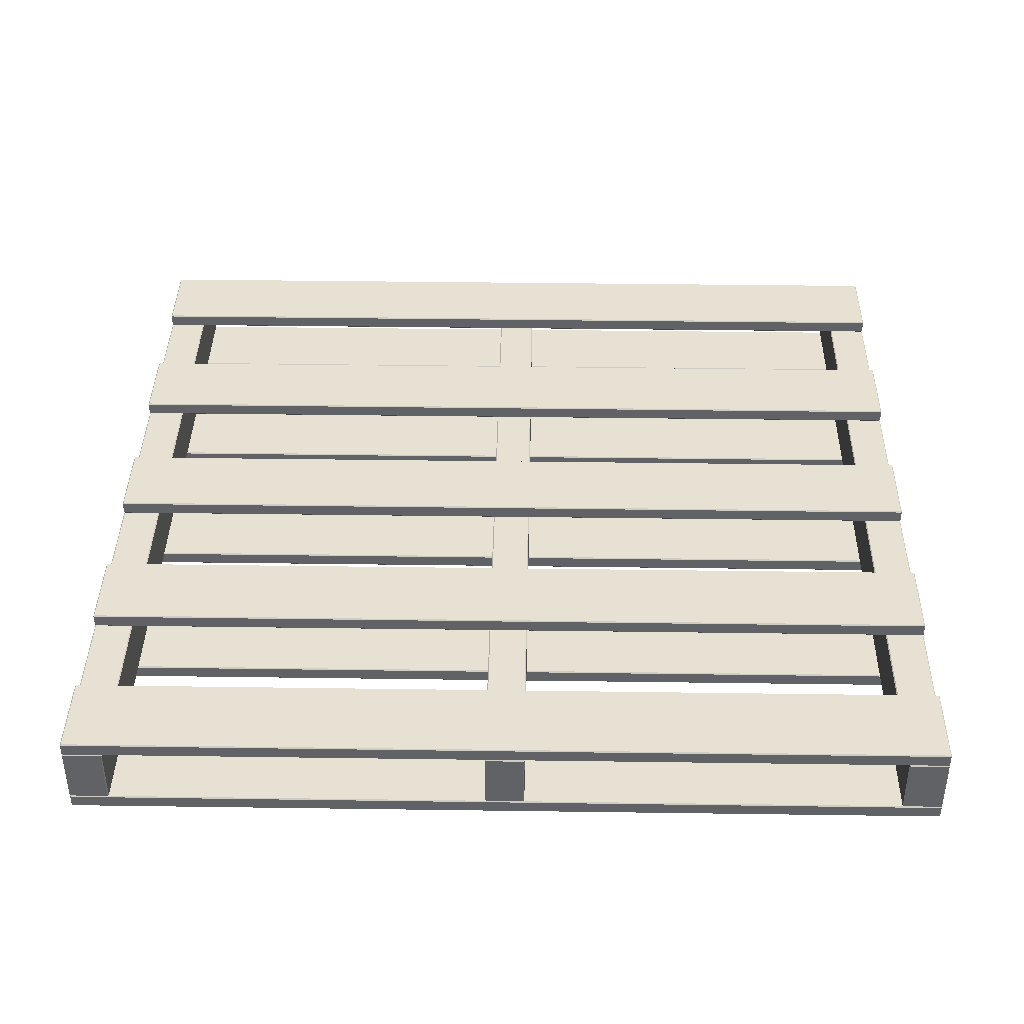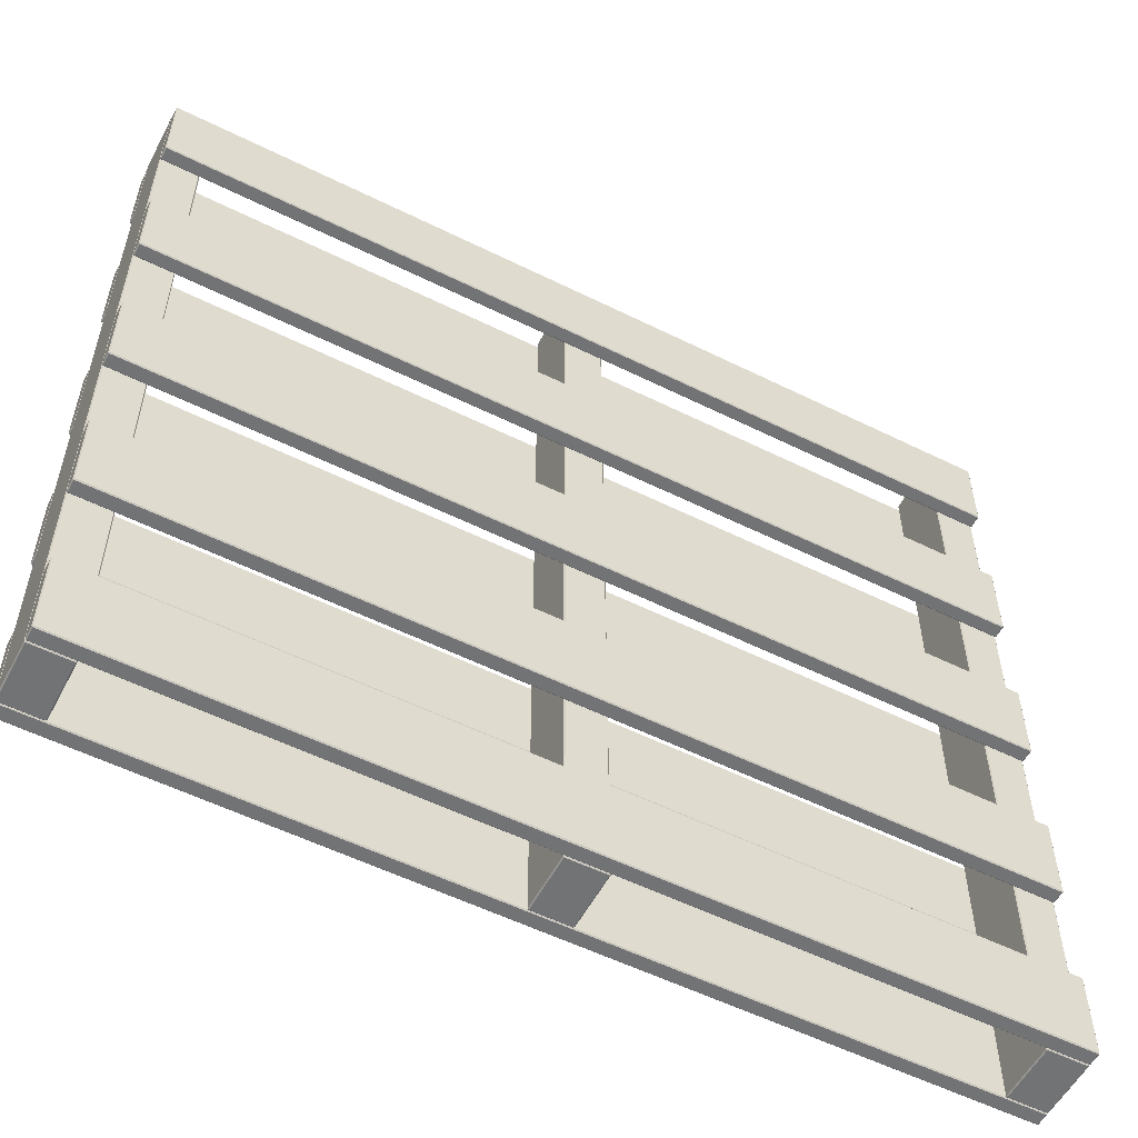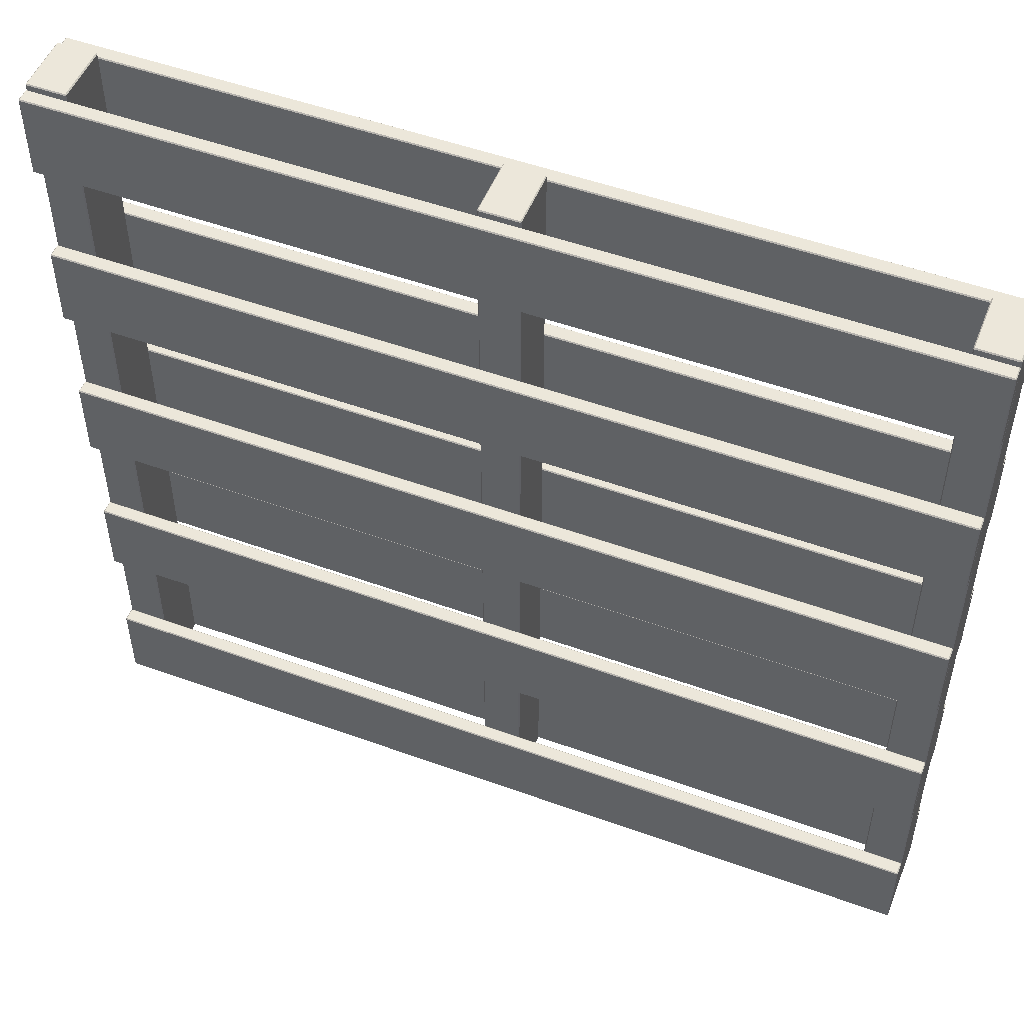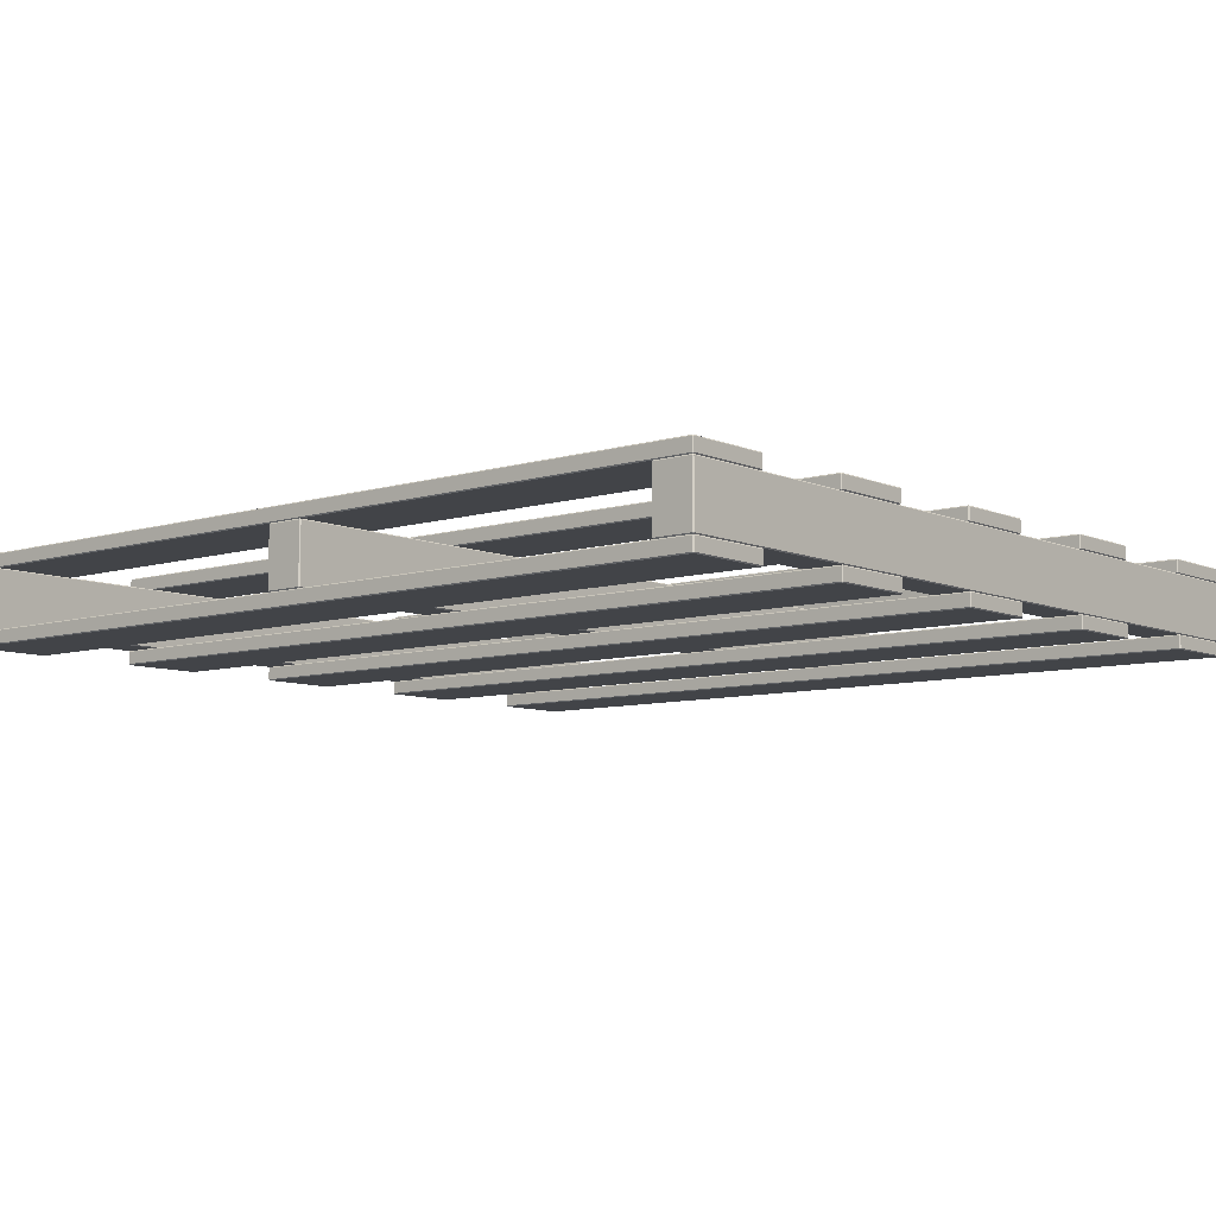
<metadata>
{"format":"obj","ext":"obj","renderer":"f3d","projection":"perspective","resolution":1024,"background":"white","views":[{"elev":39.4,"azim":-179.0,"up":"+Y"},{"elev":-55.7,"azim":152.5,"up":"+Z"},{"elev":51.4,"azim":-158.5,"up":"+Z"},{"elev":-7.9,"azim":-139.8,"up":"+Y"}]}
</metadata>
<code>
o pallet3
v 0.4378 0.0296 0.4163
v 0.4388 0.0306 0.4163
v 0.4378 0.0306 0.4173
v -0.4378 0.0296 0.4163
v -0.4378 0.0306 0.4173
v -0.4388 0.0306 0.4163
v 0.4378 0.04297 0.4173
v 0.4388 0.04297 0.4163
v 0.4378 0.04397 0.4163
v 0.4388 0.0306 0.3328
v 0.4378 0.0296 0.3328
v 0.4378 0.0306 0.3318
v -0.4378 0.0296 0.3328
v -0.4388 0.0306 0.3328
v -0.4378 0.0306 0.3318
v 0.4388 0.04297 0.3328
v 0.4378 0.04297 0.3318
v 0.4378 0.04397 0.3328
v -0.4378 0.04297 0.3318
v -0.4388 0.04297 0.3328
v -0.4378 0.04397 0.3328
v -0.4388 0.04297 0.4163
v -0.4378 0.04297 0.4173
v -0.4378 0.04397 0.4163
v -0.4378 -0.0296 0.4221
v -0.4378 -0.0286 0.4231
v -0.4388 -0.0286 0.4221
v -0.4378 0.0286 0.4231
v -0.4378 0.0296 0.4221
v -0.4388 0.0286 0.4221
v -0.4378 -0.0296 -0.4221
v -0.4388 -0.0286 -0.4221
v -0.4378 -0.0286 -0.4231
v -0.4378 0.0296 -0.4221
v -0.4378 0.0286 -0.4231
v -0.4388 0.0286 -0.4221
v -0.4003 -0.0296 0.4221
v -0.3993 -0.0286 0.4221
v -0.4003 -0.0286 0.4231
v -0.4003 0.0296 0.4221
v -0.4003 0.0286 0.4231
v -0.3993 0.0286 0.4221
v -0.4003 -0.0296 -0.4221
v -0.4003 -0.0286 -0.4231
v -0.3993 -0.0286 -0.4221
v -0.4003 0.0296 -0.4221
v -0.3993 0.0286 -0.4221
v -0.4003 0.0286 -0.4231
v 0.4378 0.0296 -0.3387
v 0.4388 0.0306 -0.3387
v 0.4378 0.0306 -0.3377
v 0.4388 0.04297 -0.3387
v 0.4378 0.04397 -0.3387
v 0.4378 0.04297 -0.3377
v -0.4378 0.0296 -0.3387
v -0.4378 0.0306 -0.3377
v -0.4388 0.0306 -0.3387
v -0.4378 0.04397 -0.3387
v -0.4388 0.04297 -0.3387
v -0.4378 0.04297 -0.3377
v 0.4378 0.0296 -0.4221
v 0.4378 0.0306 -0.4231
v 0.4388 0.0306 -0.4221
v 0.4378 0.04397 -0.4221
v 0.4388 0.04297 -0.4221
v 0.4378 0.04297 -0.4231
v -0.4378 0.0296 -0.4221
v -0.4388 0.0306 -0.4221
v -0.4378 0.0306 -0.4231
v -0.4378 0.04397 -0.4221
v -0.4378 0.04297 -0.4231
v -0.4388 0.04297 -0.4221
v 0.4378 -0.04397 -0.3387
v 0.4388 -0.04297 -0.3387
v 0.4378 -0.04297 -0.3377
v 0.4388 -0.0306 -0.3387
v 0.4378 -0.0296 -0.3387
v 0.4378 -0.0306 -0.3377
v -0.4378 -0.04397 -0.3387
v -0.4378 -0.04297 -0.3377
v -0.4388 -0.04297 -0.3387
v -0.4378 -0.0296 -0.3387
v -0.4388 -0.0306 -0.3387
v -0.4378 -0.0306 -0.3377
v 0.4378 -0.04397 -0.4221
v 0.4378 -0.04297 -0.4231
v 0.4388 -0.04297 -0.4221
v 0.4378 -0.0296 -0.4221
v 0.4388 -0.0306 -0.4221
v 0.4378 -0.0306 -0.4231
v -0.4378 -0.04397 -0.4221
v -0.4388 -0.04297 -0.4221
v -0.4378 -0.04297 -0.4231
v -0.4378 -0.0296 -0.4221
v -0.4378 -0.0306 -0.4231
v -0.4388 -0.0306 -0.4221
v -0.01877 -0.0296 0.4221
v -0.01877 -0.0286 0.4231
v -0.01977 -0.0286 0.4221
v -0.01877 -0.0296 -0.4221
v -0.01977 -0.0286 -0.4221
v -0.01877 -0.0286 -0.4231
v -0.01977 0.0286 0.4221
v -0.01877 0.0286 0.4231
v -0.01877 0.0296 0.4221
v 0.01877 -0.0286 0.4231
v 0.01877 -0.0296 0.4221
v 0.01977 -0.0286 0.4221
v 0.01877 -0.0296 -0.4221
v 0.01877 -0.0286 -0.4231
v 0.01977 -0.0286 -0.4221
v 0.01877 0.0286 0.4231
v 0.01977 0.0286 0.4221
v 0.01877 0.0296 0.4221
v 0.01977 0.0286 -0.4221
v 0.01877 0.0286 -0.4231
v 0.01877 0.0296 -0.4221
v -0.01877 0.0286 -0.4231
v -0.01977 0.0286 -0.4221
v -0.01877 0.0296 -0.4221
v 0.4003 -0.0296 0.4221
v 0.4003 -0.0286 0.4231
v 0.3993 -0.0286 0.4221
v 0.4003 -0.0296 -0.4221
v 0.3993 -0.0286 -0.4221
v 0.4003 -0.0286 -0.4231
v 0.3993 0.0286 0.4221
v 0.4003 0.0286 0.4231
v 0.4003 0.0296 0.4221
v 0.4378 -0.0286 0.4231
v 0.4378 -0.0296 0.4221
v 0.4388 -0.0286 0.4221
v 0.4378 -0.0296 -0.4221
v 0.4378 -0.0286 -0.4231
v 0.4388 -0.0286 -0.4221
v 0.4378 0.0286 0.4231
v 0.4388 0.0286 0.4221
v 0.4378 0.0296 0.4221
v 0.4388 0.0286 -0.4221
v 0.4378 0.0286 -0.4231
v 0.4378 0.0296 -0.4221
v 0.4003 0.0286 -0.4231
v 0.3993 0.0286 -0.4221
v 0.4003 0.0296 -0.4221
v 0.4378 0.0296 -0.15
v 0.4388 0.0306 -0.15
v 0.4378 0.0306 -0.149
v -0.4378 0.0296 -0.15
v -0.4378 0.0306 -0.149
v -0.4388 0.0306 -0.15
v 0.4378 0.04297 -0.149
v 0.4388 0.04297 -0.15
v 0.4378 0.04397 -0.15
v 0.4388 0.0306 -0.2334
v 0.4378 0.0296 -0.2334
v 0.4378 0.0306 -0.2344
v -0.4378 0.0296 -0.2334
v -0.4388 0.0306 -0.2334
v -0.4378 0.0306 -0.2344
v 0.4388 0.04297 -0.2334
v 0.4378 0.04297 -0.2344
v 0.4378 0.04397 -0.2334
v -0.4378 0.04297 -0.2344
v -0.4388 0.04297 -0.2334
v -0.4378 0.04397 -0.2334
v -0.4388 0.04297 -0.15
v -0.4378 0.04297 -0.149
v -0.4378 0.04397 -0.15
v 0.4378 0.0296 0.03876
v 0.4388 0.0306 0.03876
v 0.4378 0.0306 0.03976
v -0.4378 0.0296 0.03876
v -0.4378 0.0306 0.03976
v -0.4388 0.0306 0.03876
v 0.4378 0.04297 0.03976
v 0.4388 0.04297 0.03876
v 0.4378 0.04397 0.03876
v 0.4388 0.0306 -0.04465
v 0.4378 0.0296 -0.04465
v 0.4378 0.0306 -0.04565
v -0.4378 0.0296 -0.04465
v -0.4388 0.0306 -0.04465
v -0.4378 0.0306 -0.04565
v 0.4388 0.04297 -0.04465
v 0.4378 0.04297 -0.04565
v 0.4378 0.04397 -0.04465
v -0.4378 0.04297 -0.04565
v -0.4388 0.04297 -0.04465
v -0.4378 0.04397 -0.04465
v -0.4388 0.04297 0.03876
v -0.4378 0.04297 0.03976
v -0.4378 0.04397 0.03876
v 0.4378 0.0296 0.2275
v 0.4388 0.0306 0.2275
v 0.4378 0.0306 0.2285
v -0.4378 0.0296 0.2275
v -0.4378 0.0306 0.2285
v -0.4388 0.0306 0.2275
v 0.4378 0.04297 0.2285
v 0.4388 0.04297 0.2275
v 0.4378 0.04397 0.2275
v 0.4388 0.0306 0.1441
v 0.4378 0.0296 0.1441
v 0.4378 0.0306 0.1431
v -0.4378 0.0296 0.1441
v -0.4388 0.0306 0.1441
v -0.4378 0.0306 0.1431
v 0.4388 0.04297 0.1441
v 0.4378 0.04297 0.1431
v 0.4378 0.04397 0.1441
v -0.4378 0.04297 0.1431
v -0.4388 0.04297 0.1441
v -0.4378 0.04397 0.1441
v -0.4388 0.04297 0.2275
v -0.4378 0.04297 0.2285
v -0.4378 0.04397 0.2275
v 0.4378 -0.04397 -0.15
v 0.4388 -0.04297 -0.15
v 0.4378 -0.04297 -0.149
v -0.4378 -0.04397 -0.15
v -0.4378 -0.04297 -0.149
v -0.4388 -0.04297 -0.15
v 0.4378 -0.0306 -0.149
v 0.4388 -0.0306 -0.15
v 0.4378 -0.0296 -0.15
v 0.4388 -0.04297 -0.2334
v 0.4378 -0.04397 -0.2334
v 0.4378 -0.04297 -0.2344
v -0.4378 -0.04397 -0.2334
v -0.4388 -0.04297 -0.2334
v -0.4378 -0.04297 -0.2344
v 0.4388 -0.0306 -0.2334
v 0.4378 -0.0306 -0.2344
v 0.4378 -0.0296 -0.2334
v -0.4378 -0.0306 -0.2344
v -0.4388 -0.0306 -0.2334
v -0.4378 -0.0296 -0.2334
v -0.4388 -0.0306 -0.15
v -0.4378 -0.0306 -0.149
v -0.4378 -0.0296 -0.15
v 0.4378 -0.04397 0.03876
v 0.4388 -0.04297 0.03876
v 0.4378 -0.04297 0.03976
v -0.4378 -0.04397 0.03876
v -0.4378 -0.04297 0.03976
v -0.4388 -0.04297 0.03876
v 0.4378 -0.0306 0.03976
v 0.4388 -0.0306 0.03876
v 0.4378 -0.0296 0.03876
v 0.4388 -0.04297 -0.04465
v 0.4378 -0.04397 -0.04465
v 0.4378 -0.04297 -0.04565
v -0.4378 -0.04397 -0.04465
v -0.4388 -0.04297 -0.04465
v -0.4378 -0.04297 -0.04565
v 0.4388 -0.0306 -0.04465
v 0.4378 -0.0306 -0.04565
v 0.4378 -0.0296 -0.04465
v -0.4378 -0.0306 -0.04565
v -0.4388 -0.0306 -0.04465
v -0.4378 -0.0296 -0.04465
v -0.4388 -0.0306 0.03876
v -0.4378 -0.0306 0.03976
v -0.4378 -0.0296 0.03876
v 0.4378 -0.04397 0.2275
v 0.4388 -0.04297 0.2275
v 0.4378 -0.04297 0.2285
v -0.4378 -0.04397 0.2275
v -0.4378 -0.04297 0.2285
v -0.4388 -0.04297 0.2275
v 0.4378 -0.0306 0.2285
v 0.4388 -0.0306 0.2275
v 0.4378 -0.0296 0.2275
v 0.4388 -0.04297 0.1441
v 0.4378 -0.04397 0.1441
v 0.4378 -0.04297 0.1431
v -0.4378 -0.04397 0.1441
v -0.4388 -0.04297 0.1441
v -0.4378 -0.04297 0.1431
v 0.4388 -0.0306 0.1441
v 0.4378 -0.0306 0.1431
v 0.4378 -0.0296 0.1441
v -0.4378 -0.0306 0.1431
v -0.4388 -0.0306 0.1441
v -0.4378 -0.0296 0.1441
v -0.4388 -0.0306 0.2275
v -0.4378 -0.0306 0.2285
v -0.4378 -0.0296 0.2275
v 0.4378 -0.04397 0.4163
v 0.4388 -0.04297 0.4163
v 0.4378 -0.04297 0.4173
v -0.4378 -0.04397 0.4163
v -0.4378 -0.04297 0.4173
v -0.4388 -0.04297 0.4163
v 0.4378 -0.0306 0.4173
v 0.4388 -0.0306 0.4163
v 0.4378 -0.0296 0.4163
v 0.4388 -0.04297 0.3328
v 0.4378 -0.04397 0.3328
v 0.4378 -0.04297 0.3318
v -0.4378 -0.04397 0.3328
v -0.4388 -0.04297 0.3328
v -0.4378 -0.04297 0.3318
v 0.4388 -0.0306 0.3328
v 0.4378 -0.0306 0.3318
v 0.4378 -0.0296 0.3328
v -0.4378 -0.0306 0.3318
v -0.4388 -0.0306 0.3328
v -0.4378 -0.0296 0.3328
v -0.4388 -0.0306 0.4163
v -0.4378 -0.0306 0.4173
v -0.4378 -0.0296 0.4163
f 6 22 20 14
f 10 16 8 2
f 4 13 11 1
f 31 43 37 25
f 15 19 17 12
f 21 24 9 18
f 39 41 28 26
f 45 47 42 38
f 55 67 61 49
f 46 34 29 40
f 27 30 36 32
f 33 35 48 44
f 63 65 52 50
f 69 71 66 62
f 79 91 85 73
f 70 58 53 64
f 51 54 60 56
f 57 59 72 68
f 87 89 76 74
f 93 95 90 86
f 99 103 119 101
f 94 82 77 88
f 75 78 84 80
f 81 83 96 92
f 102 118 116 110
f 106 112 104 98
f 100 109 107 97
f 123 127 143 125
f 111 115 113 108
f 117 120 105 114
f 126 142 140 134
f 130 136 128 122
f 124 133 131 121
f 147 151 167 149
f 135 139 137 132
f 141 144 129 138
f 150 166 164 158
f 154 160 152 146
f 148 157 155 145
f 171 175 191 173
f 159 163 161 156
f 165 168 153 162
f 174 190 188 182
f 178 184 176 170
f 172 181 179 169
f 195 199 215 197
f 183 187 185 180
f 189 192 177 186
f 198 214 212 206
f 202 208 200 194
f 196 205 203 193
f 219 223 239 221
f 207 211 209 204
f 213 216 201 210
f 222 238 236 230
f 226 232 224 218
f 220 229 227 217
f 243 247 263 245
f 231 235 233 228
f 237 240 225 234
f 246 262 260 254
f 250 256 248 242
f 244 253 251 241
f 267 271 287 269
f 255 259 257 252
f 261 264 249 258
f 270 286 284 278
f 274 280 272 266
f 268 277 275 265
f 291 295 311 293
f 279 283 281 276
f 285 288 273 282
f 294 310 308 302
f 298 304 296 290
f 292 301 299 289
f 303 307 305 300
f 309 312 297 306
f 1 2 3
f 4 5 6
f 7 8 9
f 10 11 12
f 13 14 15
f 16 17 18
f 19 20 21
f 22 23 24
f 25 26 27
f 28 29 30
f 31 32 33
f 34 35 36
f 37 38 39
f 40 41 42
f 43 44 45
f 46 47 48
f 49 50 51
f 52 53 54
f 55 56 57
f 58 59 60
f 61 62 63
f 64 65 66
f 67 68 69
f 70 71 72
f 73 74 75
f 76 77 78
f 79 80 81
f 82 83 84
f 85 86 87
f 88 89 90
f 91 92 93
f 94 95 96
f 97 98 99
f 100 101 102
f 103 104 105
f 106 107 108
f 109 110 111
f 112 113 114
f 115 116 117
f 118 119 120
f 121 122 123
f 124 125 126
f 127 128 129
f 130 131 132
f 133 134 135
f 136 137 138
f 139 140 141
f 142 143 144
f 145 146 147
f 148 149 150
f 151 152 153
f 154 155 156
f 157 158 159
f 160 161 162
f 163 164 165
f 166 167 168
f 169 170 171
f 172 173 174
f 175 176 177
f 178 179 180
f 181 182 183
f 184 185 186
f 187 188 189
f 190 191 192
f 193 194 195
f 196 197 198
f 199 200 201
f 202 203 204
f 205 206 207
f 208 209 210
f 211 212 213
f 214 215 216
f 217 218 219
f 220 221 222
f 223 224 225
f 226 227 228
f 229 230 231
f 232 233 234
f 235 236 237
f 238 239 240
f 241 242 243
f 244 245 246
f 247 248 249
f 250 251 252
f 253 254 255
f 256 257 258
f 259 260 261
f 262 263 264
f 265 266 267
f 268 269 270
f 271 272 273
f 274 275 276
f 277 278 279
f 280 281 282
f 283 284 285
f 286 287 288
f 289 290 291
f 292 293 294
f 295 296 297
f 298 299 300
f 301 302 303
f 304 305 306
f 307 308 309
f 310 311 312
f 4 1 3 5
f 2 8 7 3
f 1 11 10 2
f 11 13 15 12
f 16 10 12 17
f 21 18 17 19
f 18 9 8 16
f 24 21 20 22
f 19 15 14 20
f 9 24 23 7
f 22 6 5 23
f 13 4 6 14
f 31 25 27 32
f 26 28 30 27
f 29 34 36 30
f 35 33 32 36
f 43 31 33 44
f 34 46 48 35
f 47 45 44 48
f 37 43 45 38
f 46 40 42 47
f 41 39 38 42
f 25 37 39 26
f 40 29 28 41
f 55 49 51 56
f 50 52 54 51
f 53 58 60 54
f 59 57 56 60
f 67 55 57 68
f 58 70 72 59
f 71 69 68 72
f 61 67 69 62
f 70 64 66 71
f 65 63 62 66
f 49 61 63 50
f 64 53 52 65
f 79 73 75 80
f 74 76 78 75
f 77 82 84 78
f 83 81 80 84
f 91 79 81 92
f 82 94 96 83
f 95 93 92 96
f 85 91 93 86
f 94 88 90 95
f 89 87 86 90
f 73 85 87 74
f 88 77 76 89
f 100 97 99 101
f 98 104 103 99
f 97 107 106 98
f 107 109 111 108
f 112 106 108 113
f 117 114 113 115
f 114 105 104 112
f 120 117 116 118
f 115 111 110 116
f 105 120 119 103
f 118 102 101 119
f 109 100 102 110
f 124 121 123 125
f 122 128 127 123
f 121 131 130 122
f 131 133 135 132
f 136 130 132 137
f 141 138 137 139
f 138 129 128 136
f 144 141 140 142
f 139 135 134 140
f 129 144 143 127
f 142 126 125 143
f 133 124 126 134
f 148 145 147 149
f 146 152 151 147
f 145 155 154 146
f 155 157 159 156
f 160 154 156 161
f 165 162 161 163
f 162 153 152 160
f 168 165 164 166
f 163 159 158 164
f 153 168 167 151
f 166 150 149 167
f 157 148 150 158
f 172 169 171 173
f 170 176 175 171
f 169 179 178 170
f 179 181 183 180
f 184 178 180 185
f 189 186 185 187
f 186 177 176 184
f 192 189 188 190
f 187 183 182 188
f 177 192 191 175
f 190 174 173 191
f 181 172 174 182
f 196 193 195 197
f 194 200 199 195
f 193 203 202 194
f 203 205 207 204
f 208 202 204 209
f 213 210 209 211
f 210 201 200 208
f 216 213 212 214
f 211 207 206 212
f 201 216 215 199
f 214 198 197 215
f 205 196 198 206
f 220 217 219 221
f 218 224 223 219
f 217 227 226 218
f 227 229 231 228
f 232 226 228 233
f 237 234 233 235
f 234 225 224 232
f 240 237 236 238
f 235 231 230 236
f 225 240 239 223
f 238 222 221 239
f 229 220 222 230
f 244 241 243 245
f 242 248 247 243
f 241 251 250 242
f 251 253 255 252
f 256 250 252 257
f 261 258 257 259
f 258 249 248 256
f 264 261 260 262
f 259 255 254 260
f 249 264 263 247
f 262 246 245 263
f 253 244 246 254
f 268 265 267 269
f 266 272 271 267
f 265 275 274 266
f 275 277 279 276
f 280 274 276 281
f 285 282 281 283
f 282 273 272 280
f 288 285 284 286
f 283 279 278 284
f 273 288 287 271
f 286 270 269 287
f 277 268 270 278
f 292 289 291 293
f 290 296 295 291
f 289 299 298 290
f 299 301 303 300
f 304 298 300 305
f 309 306 305 307
f 306 297 296 304
f 312 309 308 310
f 307 303 302 308
f 297 312 311 295
f 310 294 293 311
f 301 292 294 302
f 3 7 23 5

</code>
